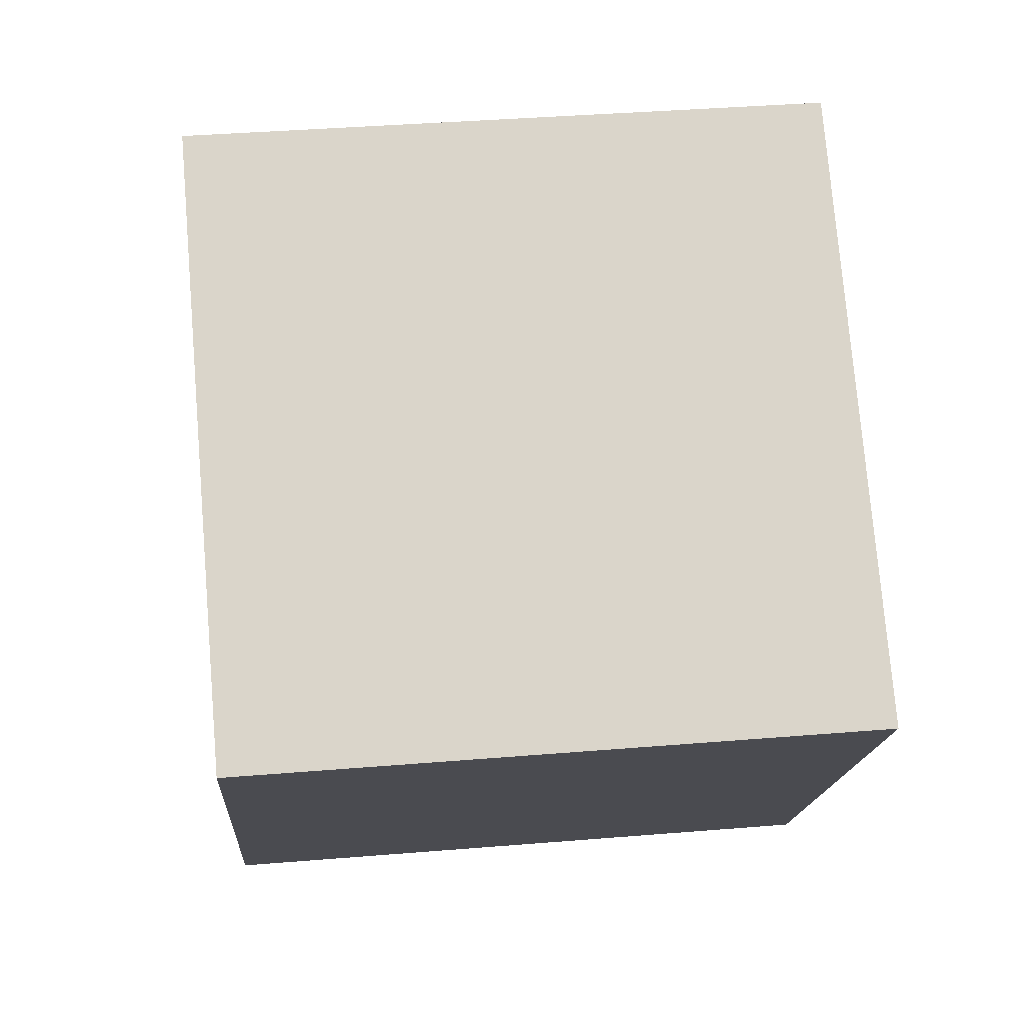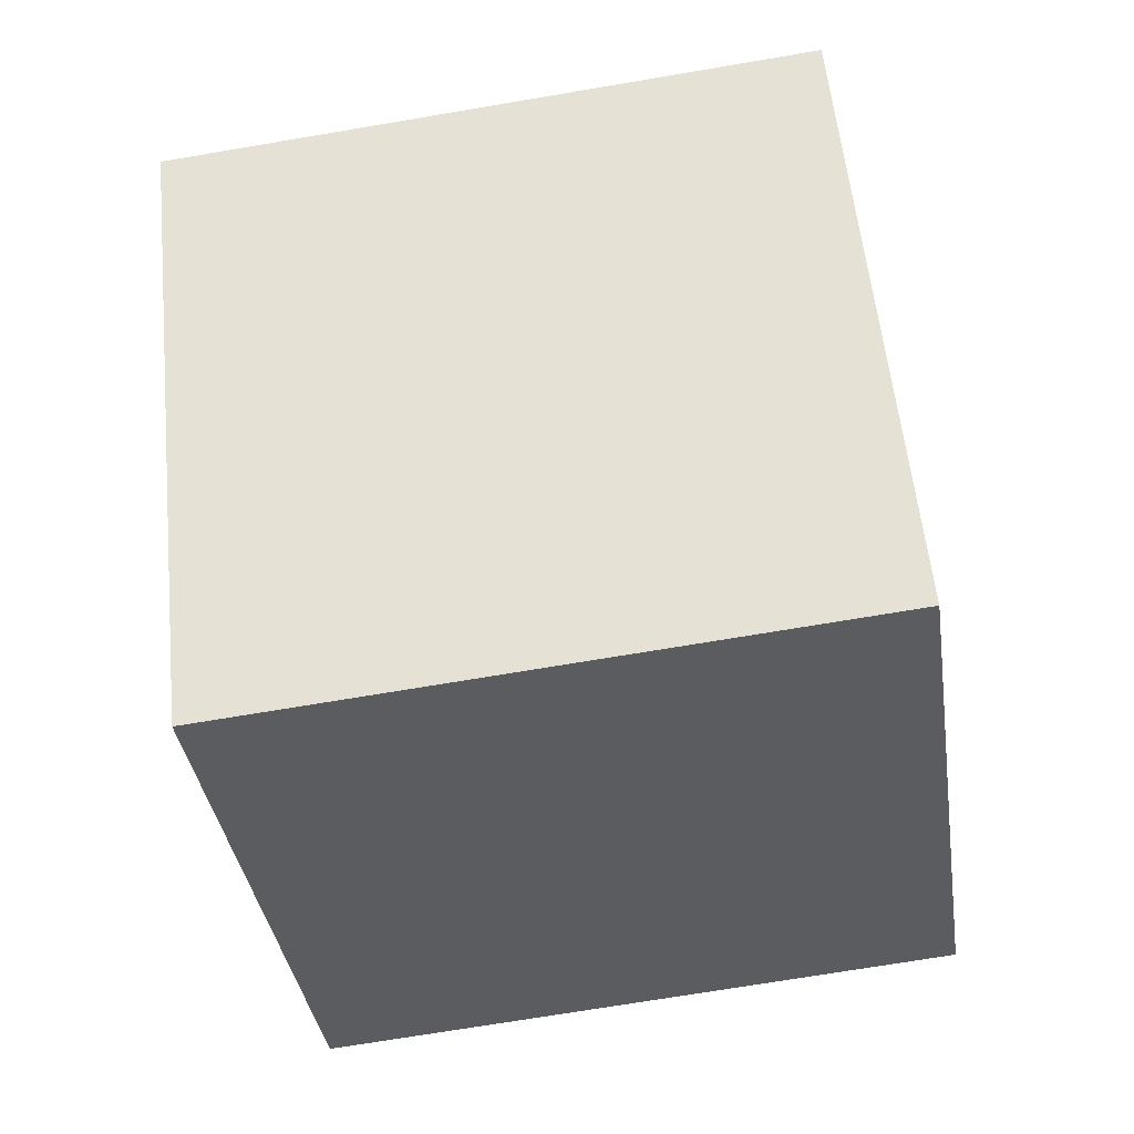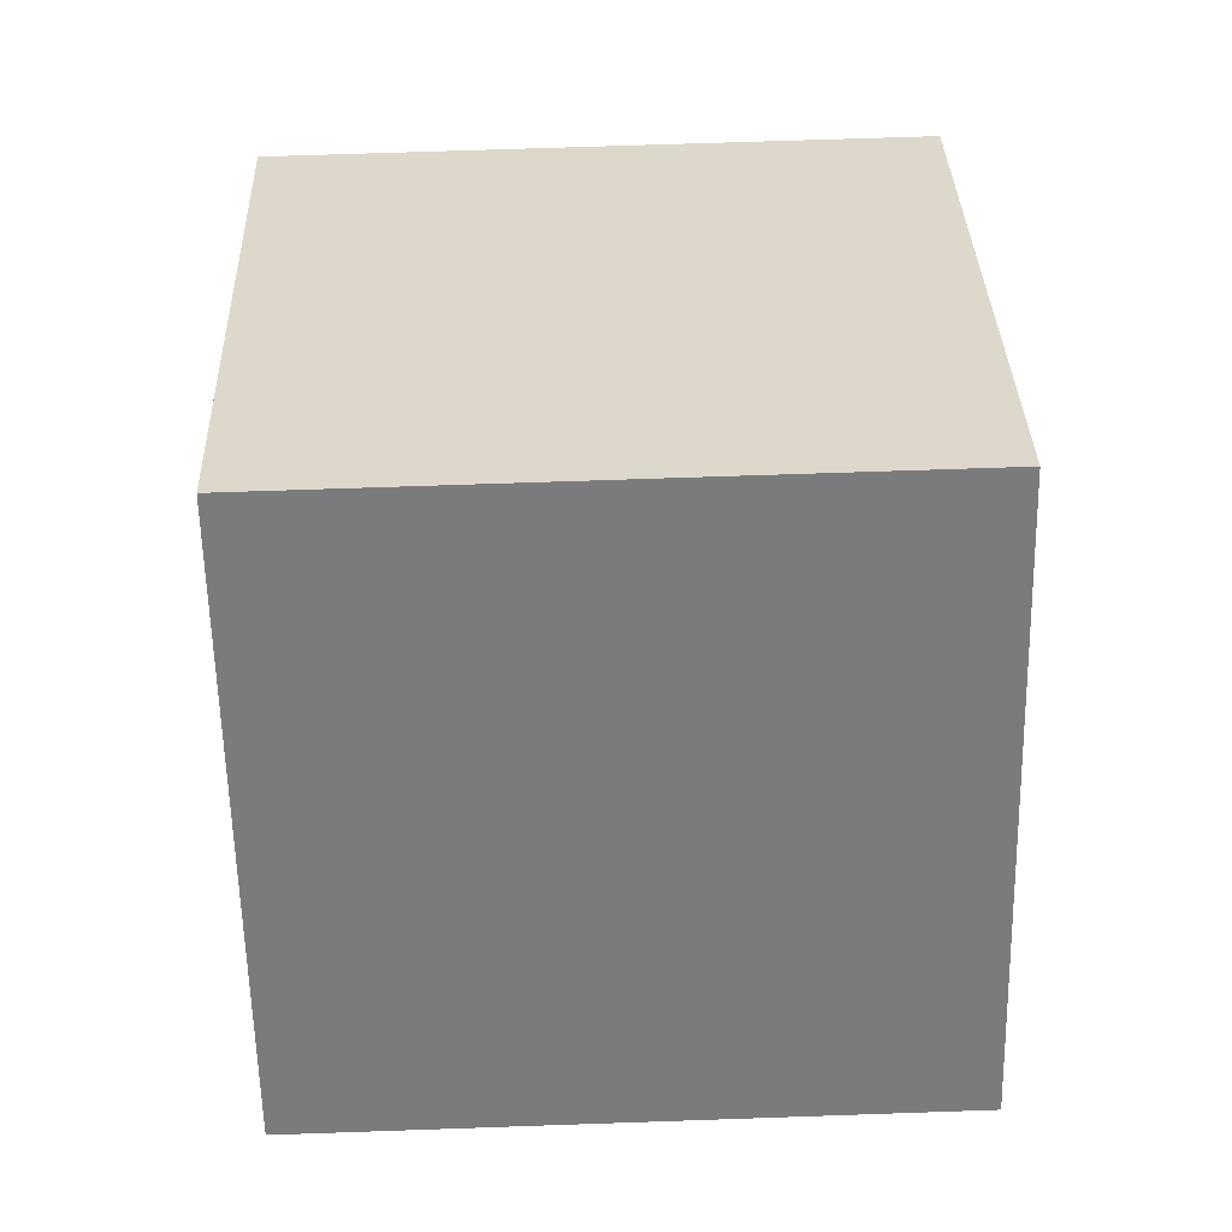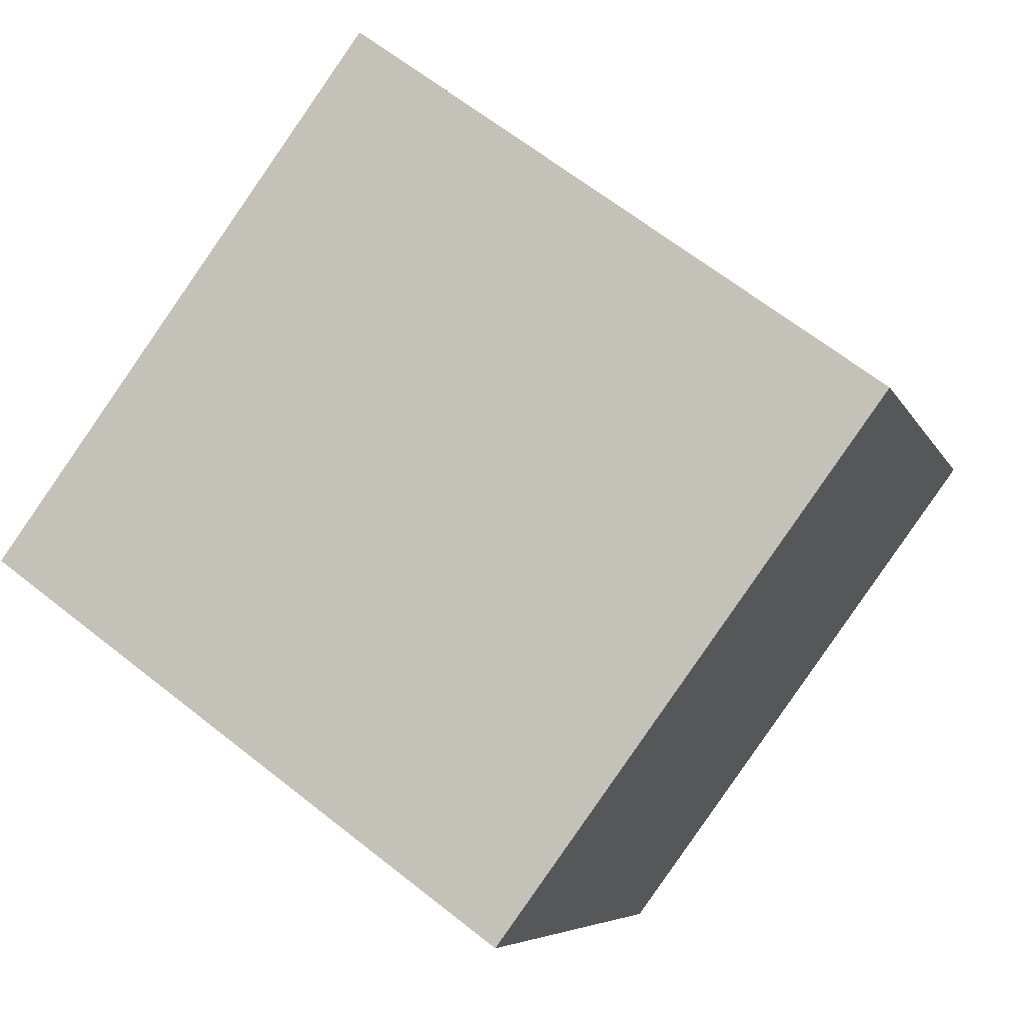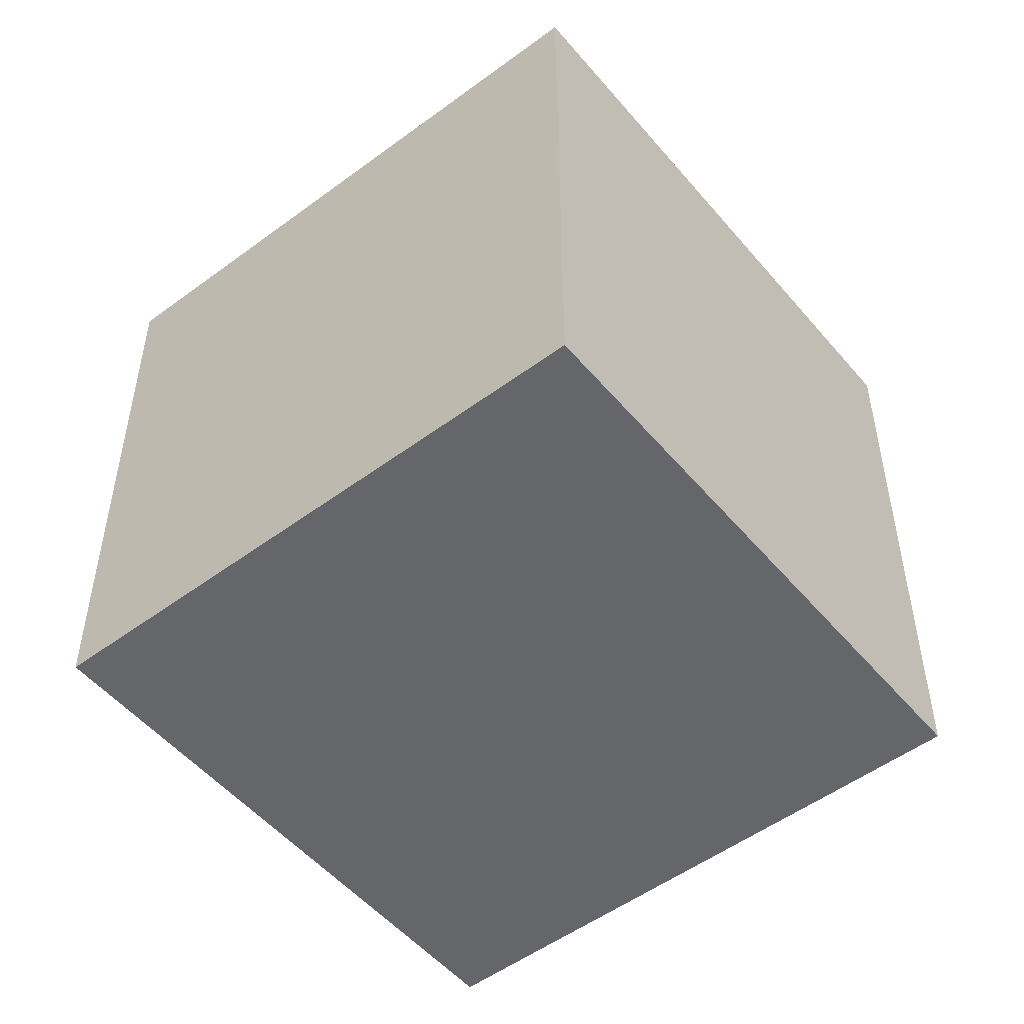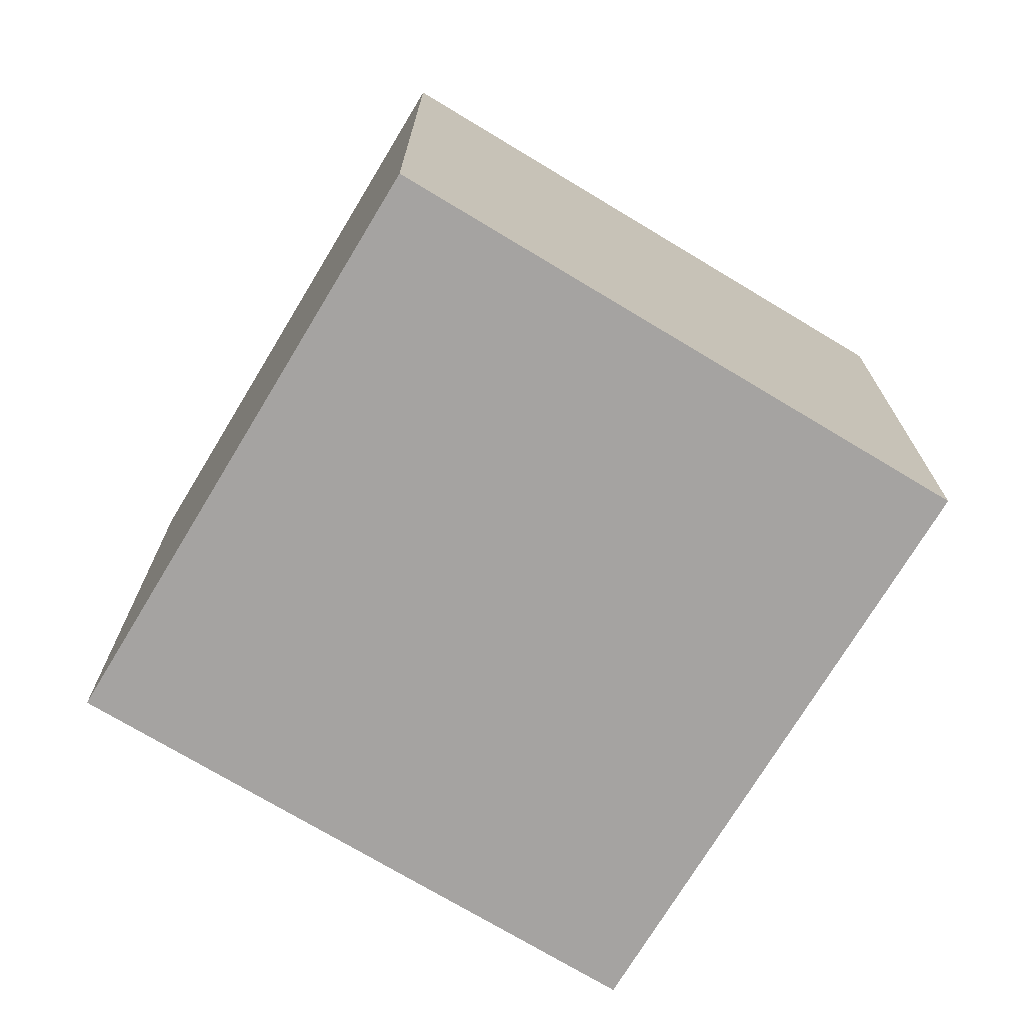
<metadata>
{"format":"obj","ext":"obj","renderer":"f3d","projection":"perspective","resolution":1024,"background":"white","views":[{"elev":38.9,"azim":-95.9,"up":"+Y"},{"elev":-70.8,"azim":-80.4,"up":"+Y"},{"elev":67.9,"azim":88.0,"up":"+Y"},{"elev":-6.1,"azim":-164.9,"up":"+Y"},{"elev":-51.7,"azim":-105.1,"up":"+Z"},{"elev":-73.1,"azim":-85.0,"up":"+Z"}]}
</metadata>
<code>
v 0.7994 0.4662 -0.342
v 0.7994 0.4662 0.058
v 0.4762 0.2306 0.058
v 0.7994 0.4662 -0.342
v 0.4762 0.2306 0.058
v 0.4762 0.2306 -0.342
v 0.5638 0.7894 -0.342
v 0.2406 0.5538 -0.342
v 0.2406 0.5538 0.058
v 0.5638 0.7894 -0.342
v 0.2406 0.5538 0.058
v 0.5638 0.7894 0.058
v 0.7994 0.4662 -0.342
v 0.5638 0.7894 -0.342
v 0.5638 0.7894 0.058
v 0.7994 0.4662 -0.342
v 0.5638 0.7894 0.058
v 0.7994 0.4662 0.058
v 0.7994 0.4662 0.058
v 0.5638 0.7894 0.058
v 0.2406 0.5538 0.058
v 0.7994 0.4662 0.058
v 0.2406 0.5538 0.058
v 0.4762 0.2306 0.058
v 0.4762 0.2306 0.058
v 0.2406 0.5538 0.058
v 0.2406 0.5538 -0.342
v 0.4762 0.2306 0.058
v 0.2406 0.5538 -0.342
v 0.4762 0.2306 -0.342
v 0.5638 0.7894 -0.342
v 0.7994 0.4662 -0.342
v 0.4762 0.2306 -0.342
v 0.5638 0.7894 -0.342
v 0.4762 0.2306 -0.342
v 0.2406 0.5538 -0.342
f 1 2 3
f 4 5 6
f 7 8 9
f 10 11 12
f 13 14 15
f 16 17 18
f 19 20 21
f 22 23 24
f 25 26 27
f 28 29 30
f 31 32 33
f 34 35 36

</code>
